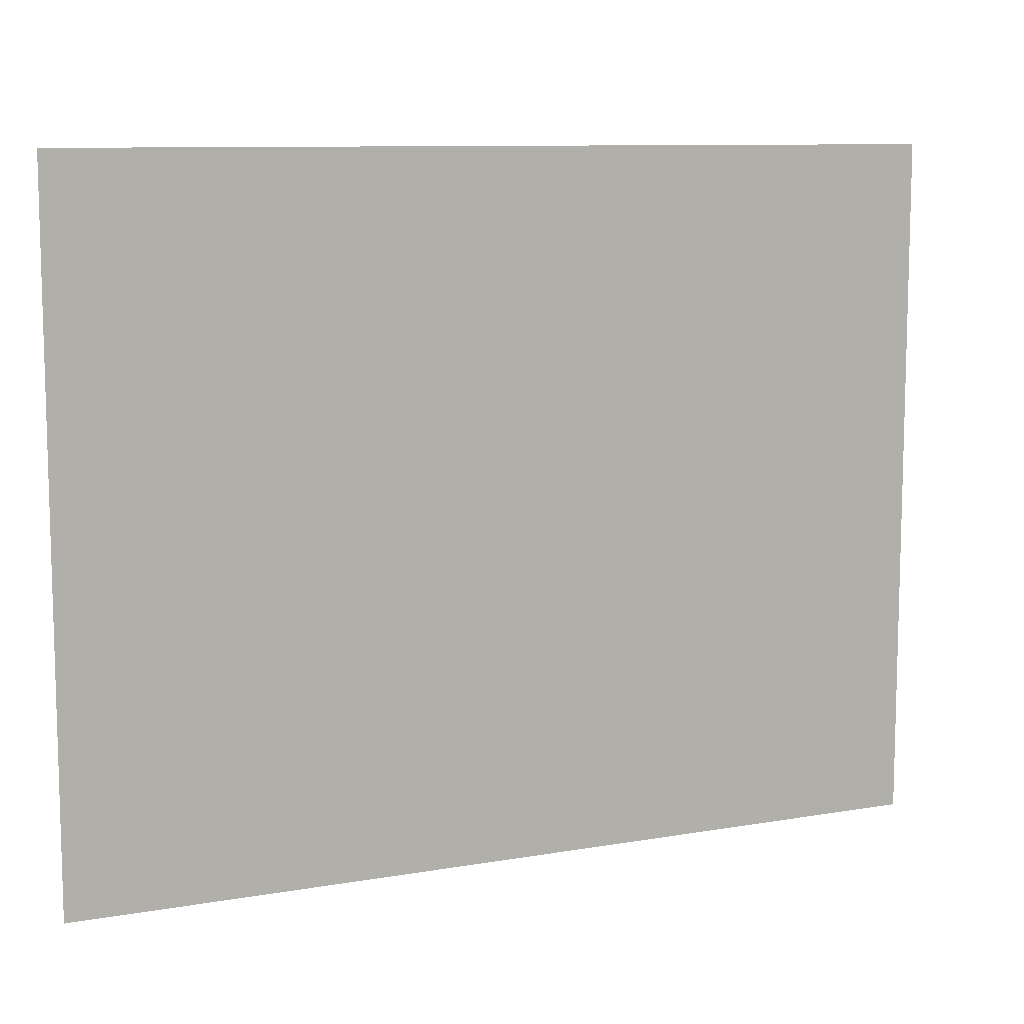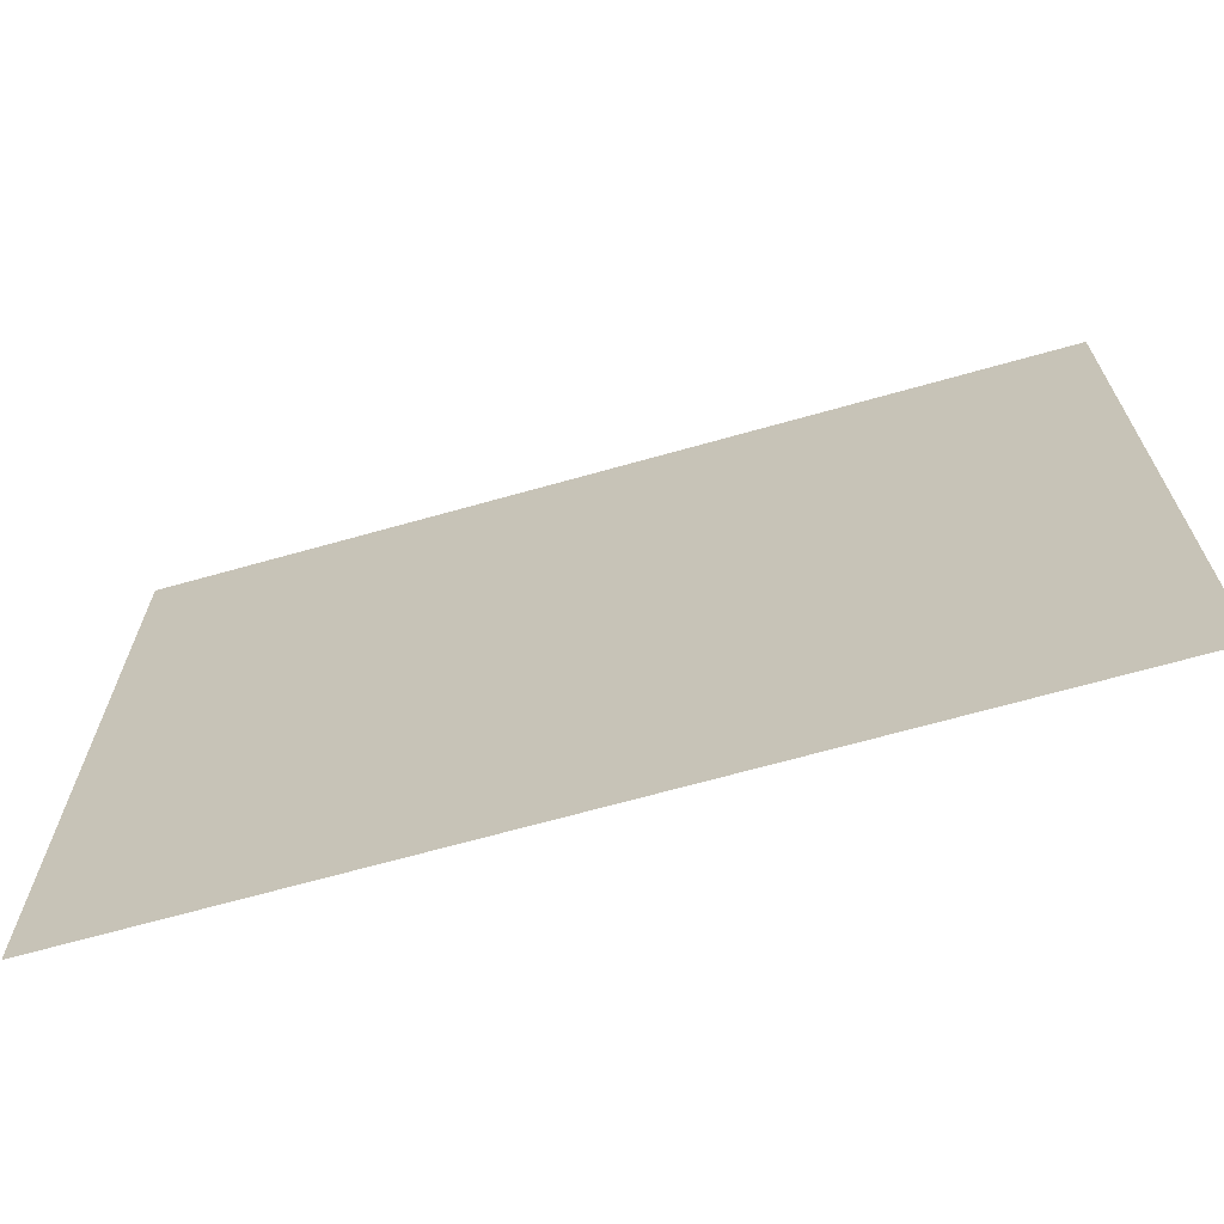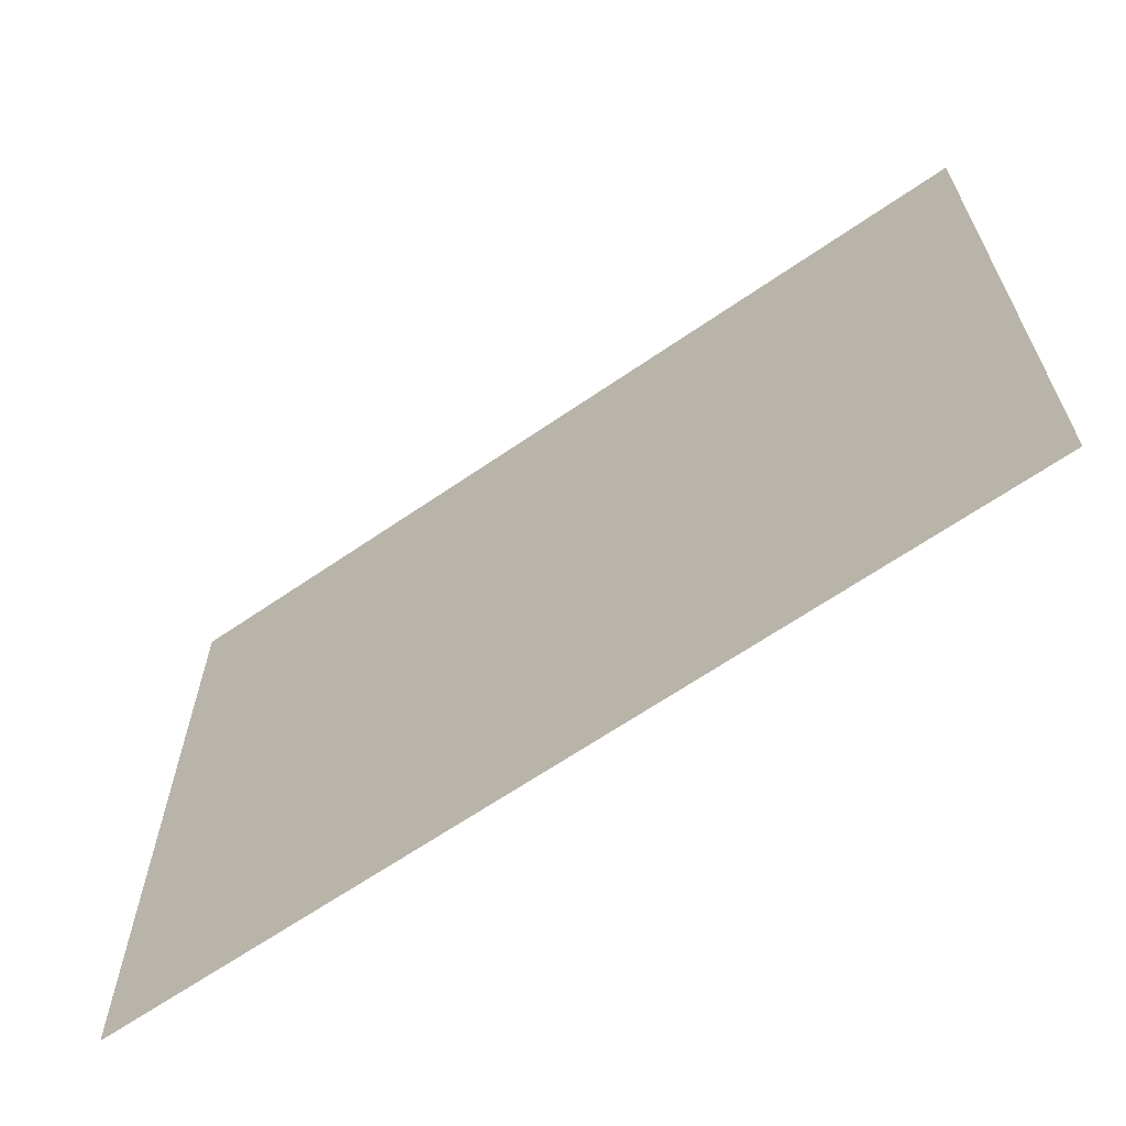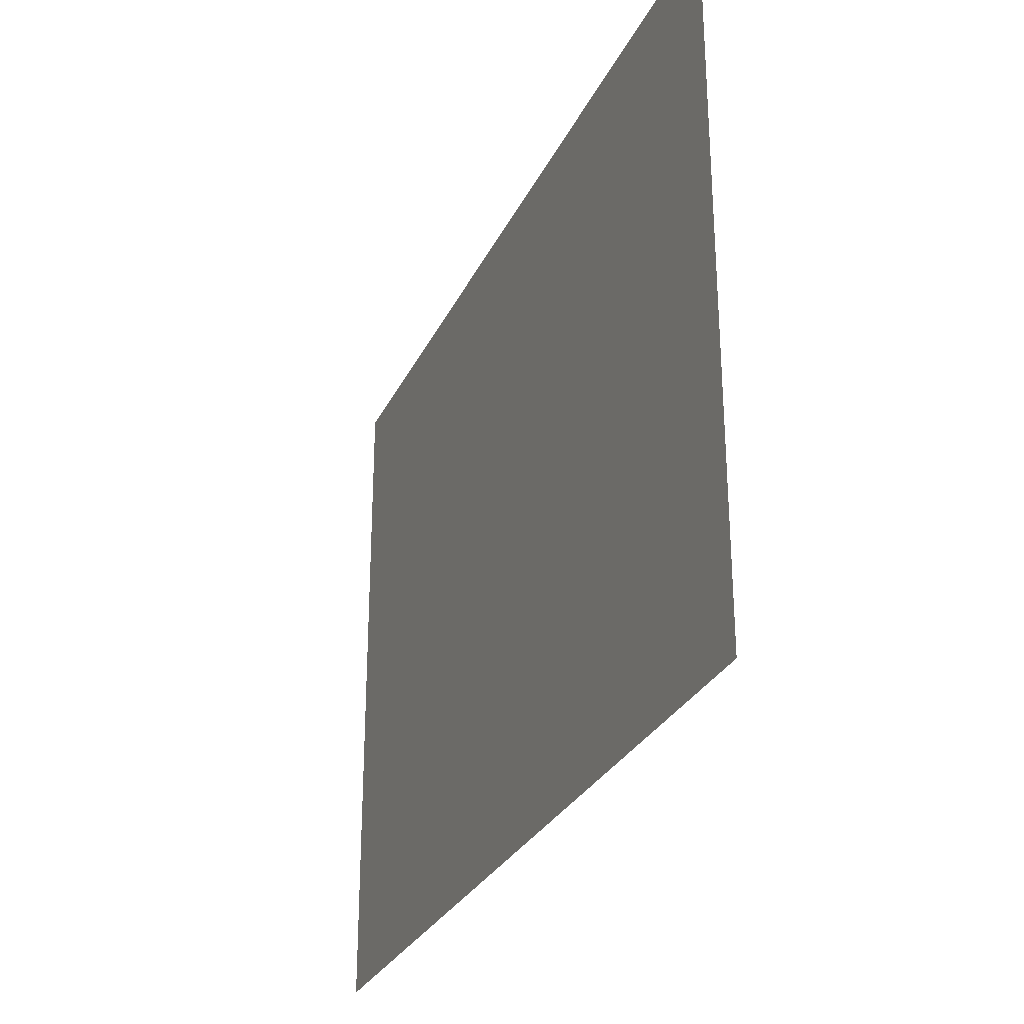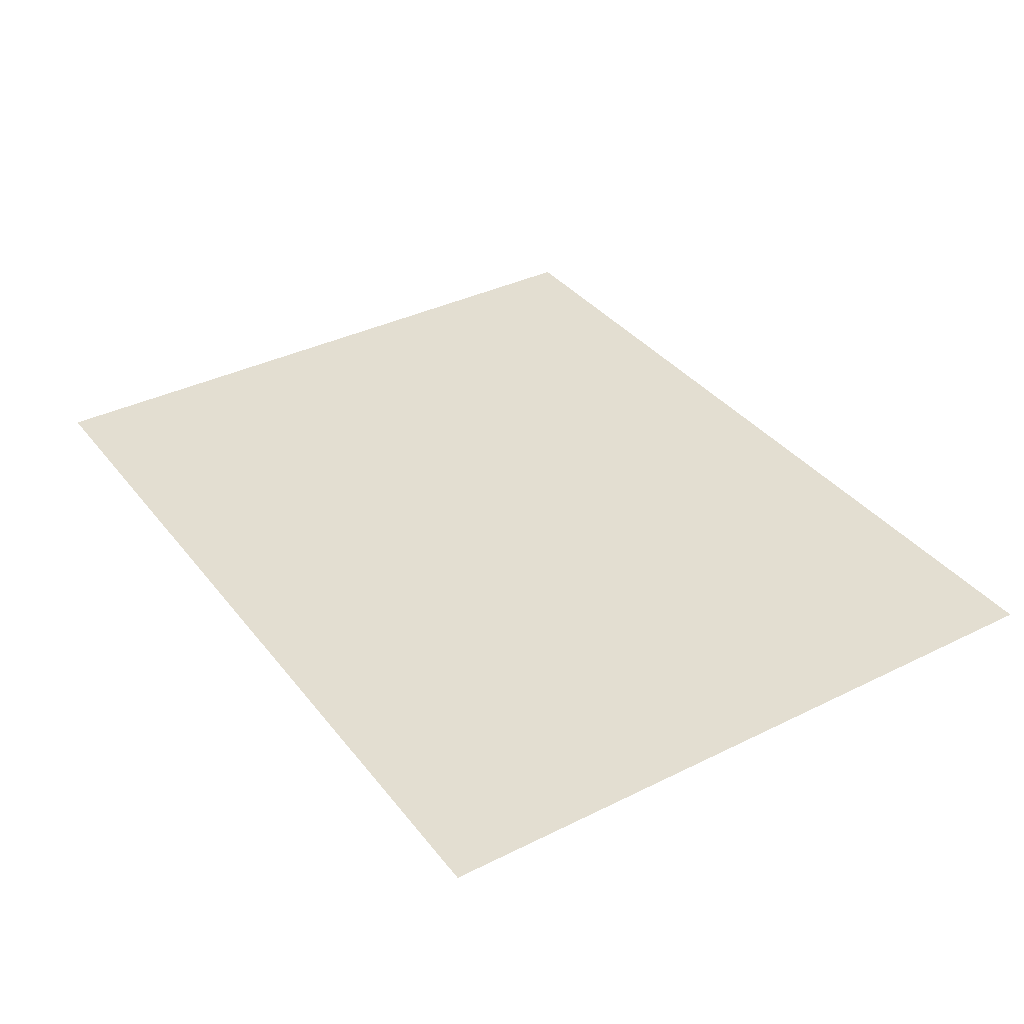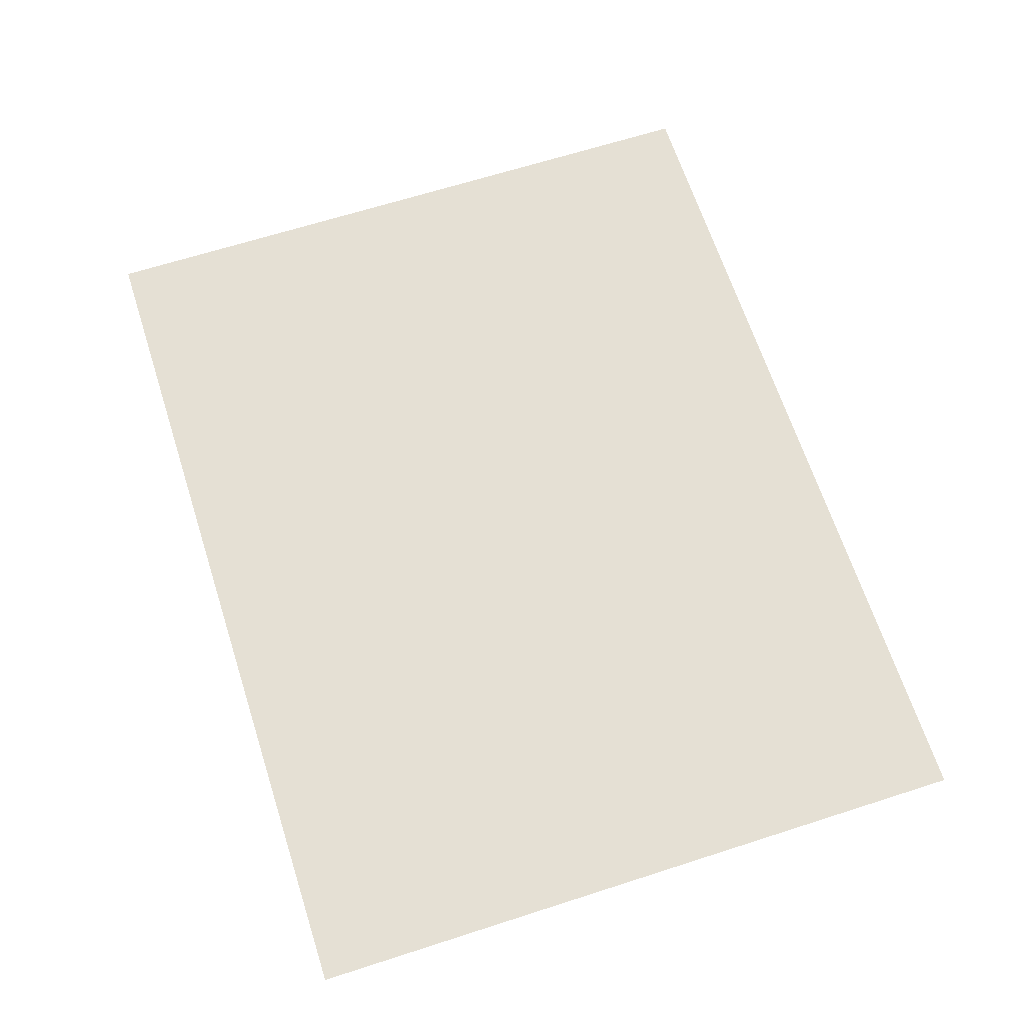
<metadata>
{"format":"obj","ext":"obj","renderer":"f3d","projection":"perspective","resolution":1024,"background":"white","views":[{"elev":9.7,"azim":-24.3,"up":"+Z"},{"elev":-67.6,"azim":-164.2,"up":"+Z"},{"elev":-64.8,"azim":34.8,"up":"+Z"},{"elev":-28.6,"azim":68.5,"up":"+Z"},{"elev":36.3,"azim":-122.9,"up":"+Y"},{"elev":65.9,"azim":-107.9,"up":"+Y"}]}
</metadata>
<code>
o fettschicht
v -91.3 -0 104.3
v 84.62 -0 104.3
v -91.3 -0 -32.71
v 84.62 -0 -32.71
f 1 2 3
f 3 2 4

</code>
